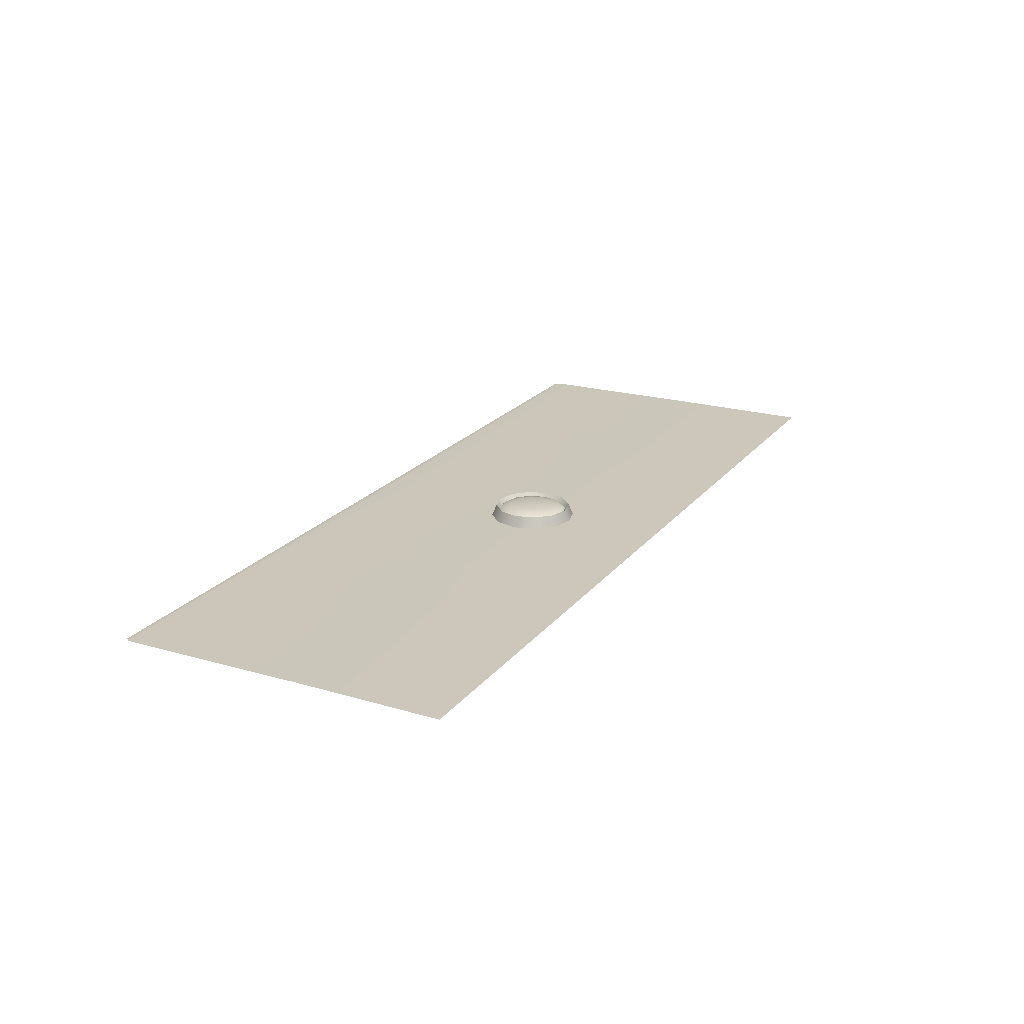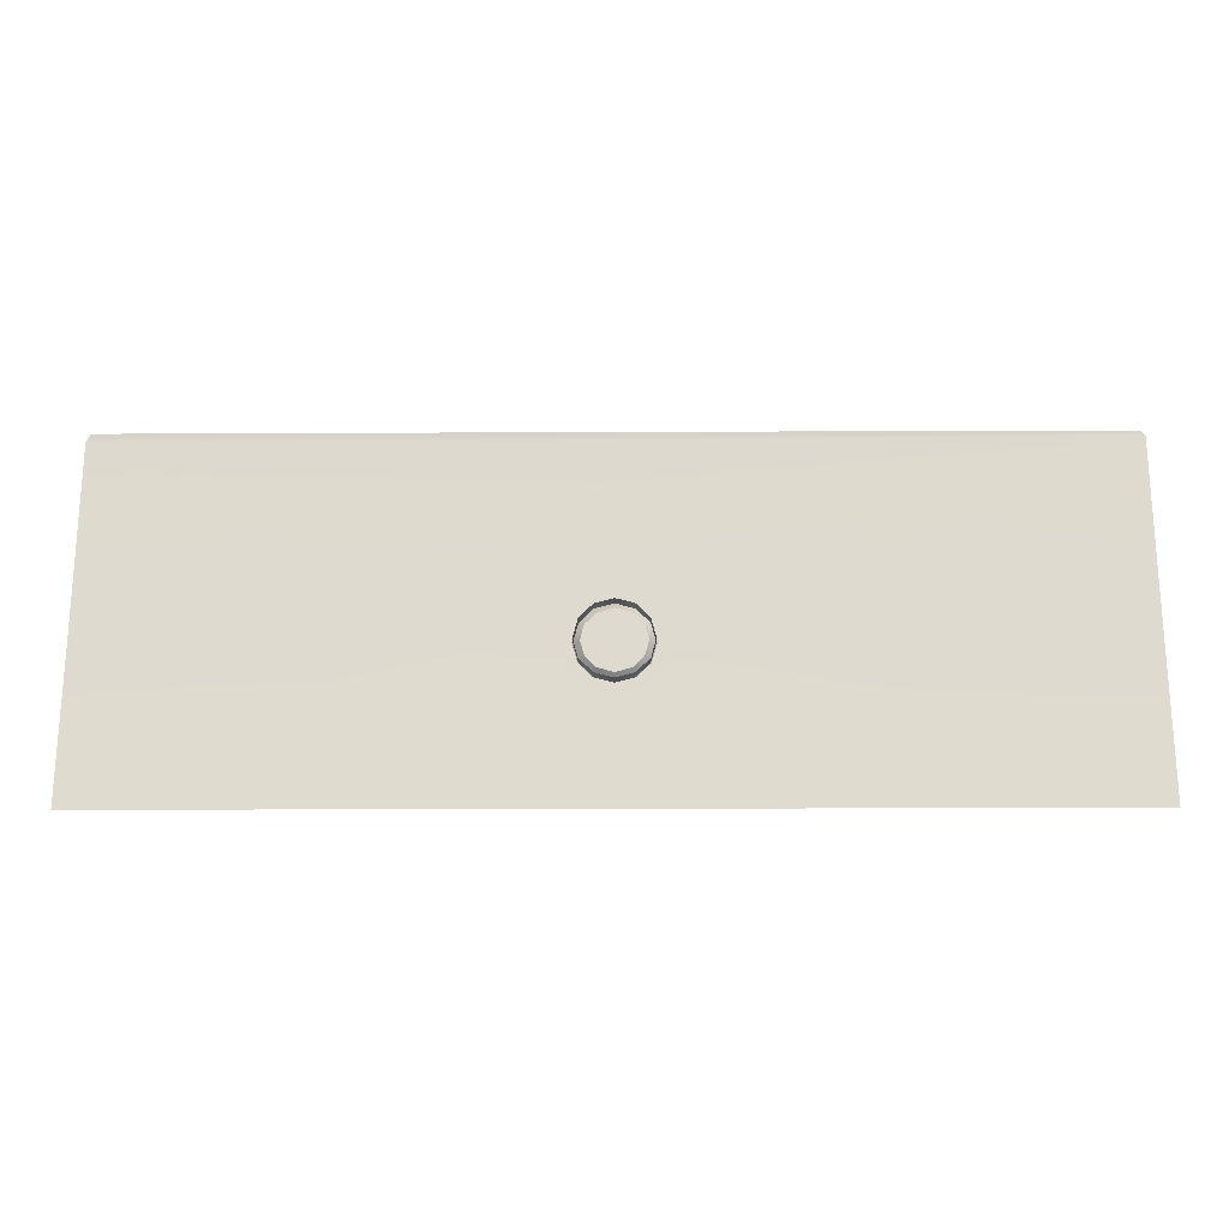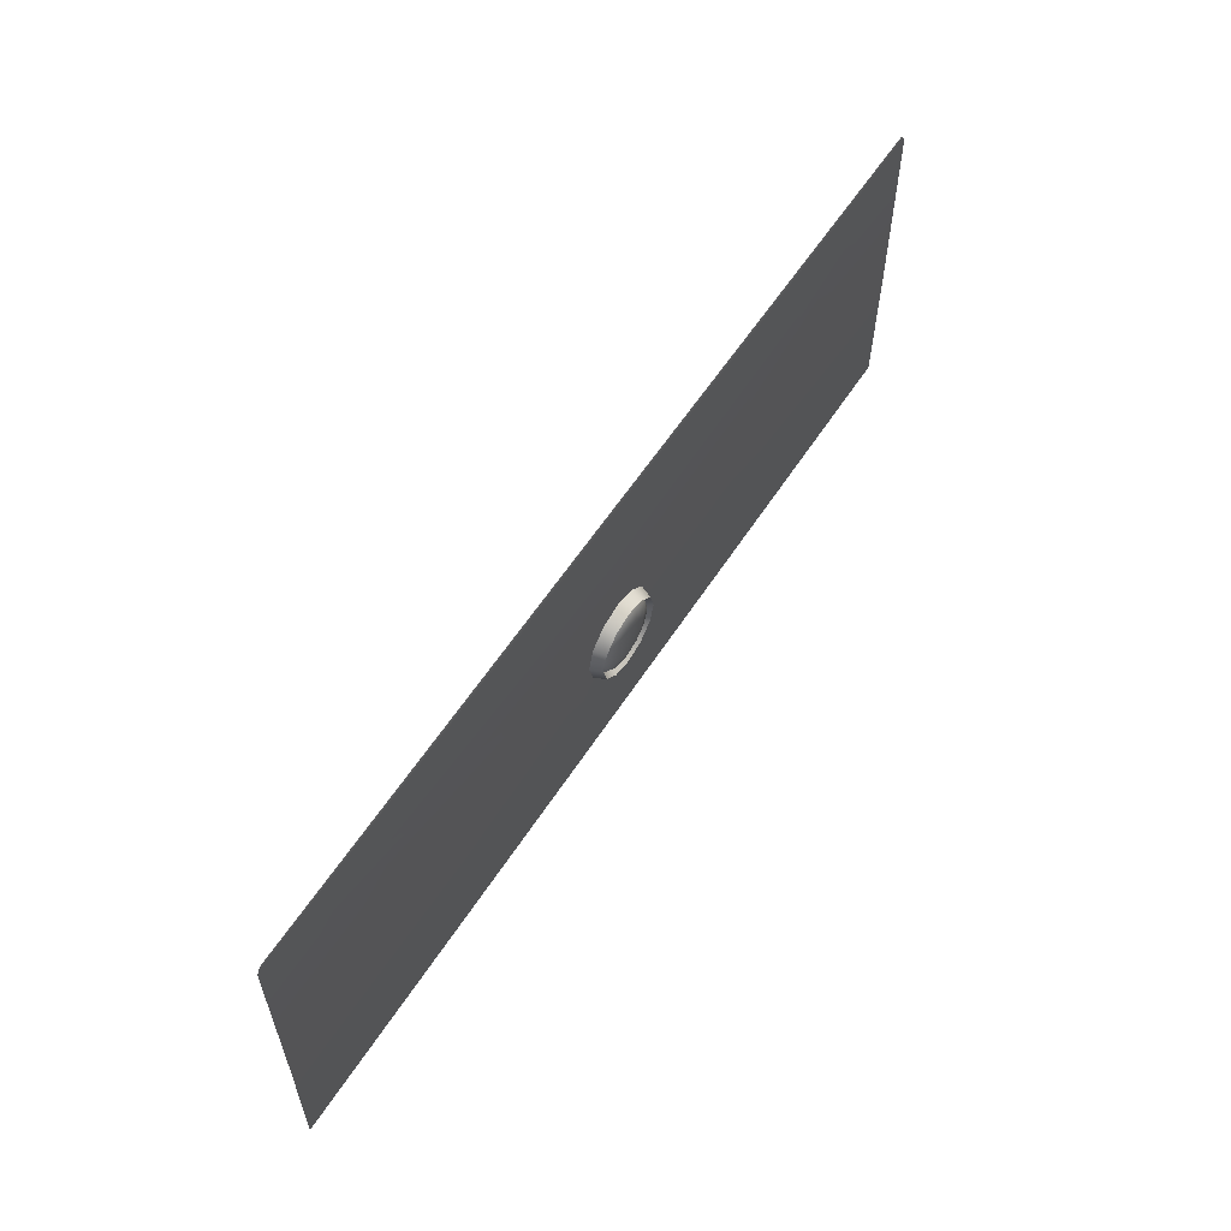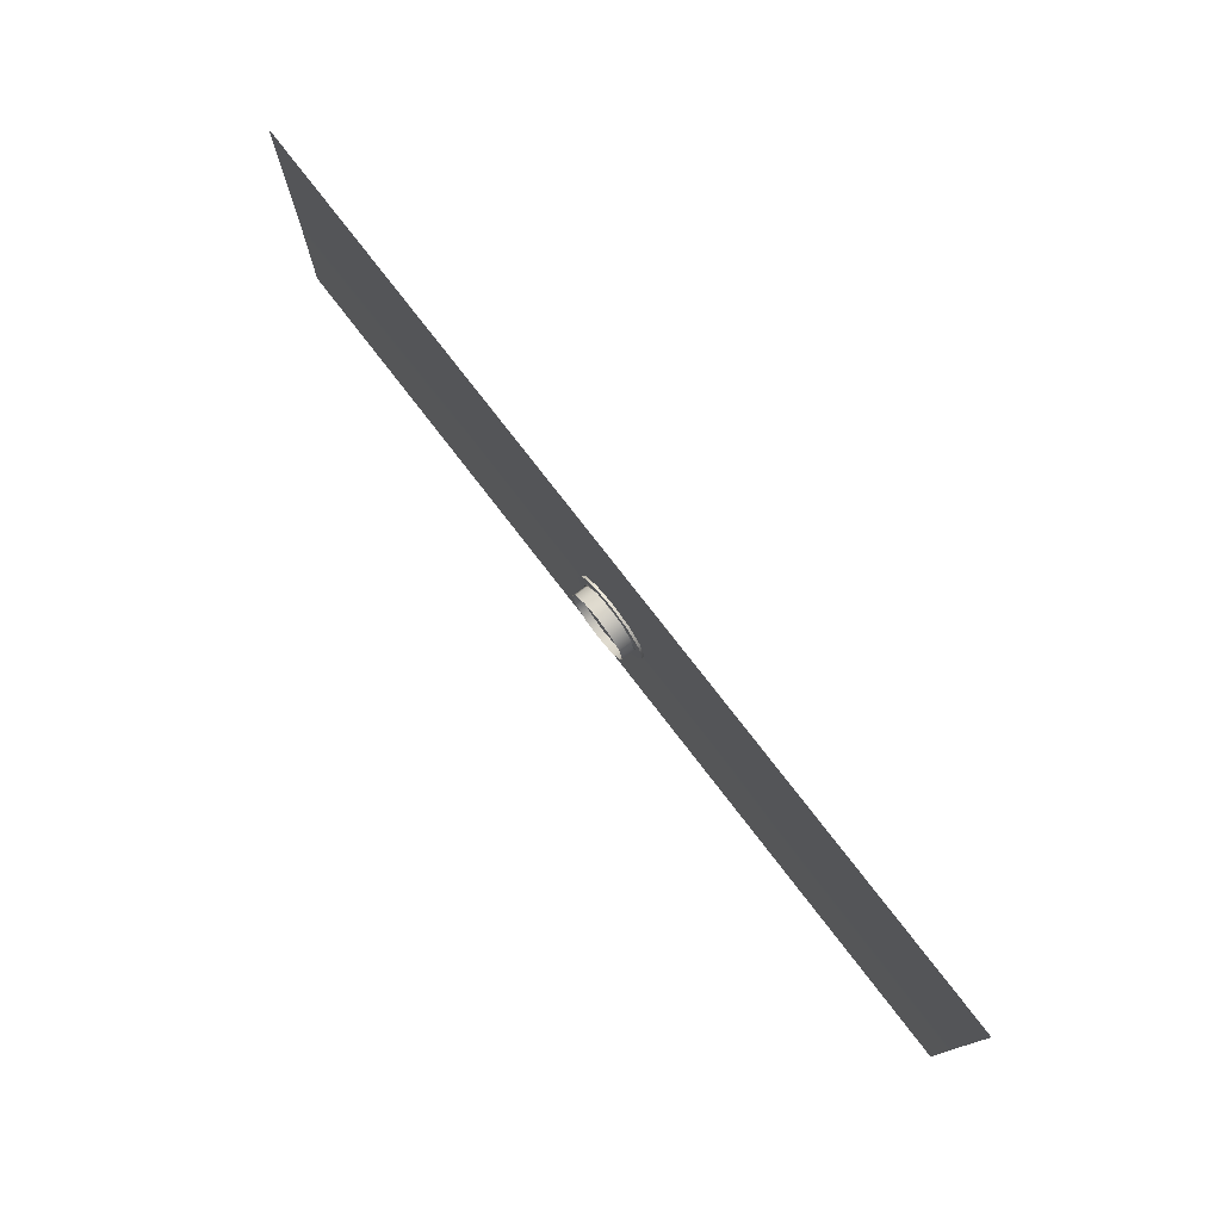
<metadata>
{"format":"obj","ext":"obj","renderer":"f3d","projection":"perspective","resolution":1024,"background":"white","views":[{"elev":21.1,"azim":-62.9,"up":"+Z"},{"elev":-19.3,"azim":-179.5,"up":"+Y"},{"elev":59.1,"azim":-57.2,"up":"+Y"},{"elev":76.7,"azim":-127.6,"up":"+Y"}]}
</metadata>
<code>
o PsSinkbasin_2
v -0.2617 0.1718 -0.006682
v -0.259 0.1746 -0.007096
v 0.0012 0.1701 -0.006433
v 0.0012 0.1746 -0.007184
v -0.01809 0.0744 -0.006522
v -0.1385 0.1038 -0.006601
v -0.1365 0.06562 -0.006599
v -0.02075 0.06378 -0.006522
v 0.2614 0.1746 -0.007127
v 0.2642 0.1705 -0.006522
v 0.01255 0.08192 -0.006523
v 0.001199 0.08565 -0.006523
v -0.01016 0.08193 -0.006522
v 0.02048 0.07439 -0.006522
v 0.141 0.1033 -0.006543
v -0.01766 0.05325 -0.006519
v -0.1251 0.03118 -0.006752
v -0.2625 0.06378 -0.006522
v 0.02315 0.06378 -0.006522
v 0.1394 0.0655 -0.006584
v 0.2649 0.06379 -0.006522
v -0.01018 0.04585 -0.006517
v -0.08425 -0.01766 -0.007084
v 0.001201 -0.01766 -0.007076
v 0.0012 0.0426 -0.006516
v 0.02006 0.05325 -0.006519
v 0.1293 0.03115 -0.006749
v -0.2632 -0.01766 -0.007082
v -0.2628 0.02306 -0.006802
v 0.09337 -0.01766 -0.007085
v 0.01258 0.04585 -0.006516
v 0.2657 -0.01766 -0.007086
v 0.2653 0.02306 -0.006804
v -0.01344 0.07191 -0.01242
v -0.007421 0.07763 -0.01242
v 0.001199 0.08045 -0.01242
v -0.01545 0.06387 -0.01242
v 0.009813 0.07762 -0.01242
v -0.01311 0.05588 -0.01242
v 0.01583 0.0719 -0.01242
v -0.00744 0.05027 -0.01242
v 0.01785 0.06387 -0.01242
v 0.0012 0.04781 -0.01242
v 0.01551 0.05588 -0.01242
v 0.009839 0.05027 -0.01242
v 0.0012 0.064 -0.01242
v 0.02366 0.07697 -0.008026
v 0.01417 0.08646 -0.008026
v 0.01249 0.08356 -4.5e-05
v 0.02076 0.07529 -4.5e-05
v 0.0012 0.08993 -0.008026
v 0.0012 0.08658 -4.5e-05
v -0.01177 0.08646 -0.008026
v -0.01009 0.08356 -4.5e-05
v -0.02126 0.07697 -0.008026
v -0.01836 0.07529 -4.5e-05
v -0.02473 0.064 -0.008026
v -0.02139 0.064 -4.5e-05
v -0.02126 0.05103 -0.008026
v -0.01836 0.05271 -4.5e-05
v -0.01177 0.04154 -0.008026
v -0.01009 0.04444 -4.5e-05
v 0.0012 0.03807 -0.008026
v 0.0012 0.04142 -4.5e-05
v 0.01417 0.04154 -0.008026
v 0.01249 0.04444 -4.5e-05
v 0.02366 0.05103 -0.008026
v 0.02076 0.05271 -4.5e-05
v 0.02713 0.064 -0.008026
v 0.02378 0.064 -4.5e-05
v 0.01719 0.07323 -0.001151
v 0.01141 0.06989 0.000535
v 0.01298 0.064 0.000535
v 0.01966 0.064 -0.001151
v 0.01043 0.07999 -0.001151
v 0.007092 0.07421 0.000535
v 0.001201 0.08246 -0.001151
v 0.0012 0.07579 0.000535
v -0.00803 0.07999 -0.001151
v -0.004693 0.07421 0.000535
v -0.01479 0.07323 -0.001151
v -0.009007 0.06989 0.000535
v -0.01726 0.064 -0.001151
v -0.01059 0.064 0.000535
v -0.01479 0.05477 -0.001151
v -0.009007 0.05811 0.000535
v -0.00803 0.04801 -0.001151
v -0.004693 0.05379 0.000535
v 0.001199 0.04554 -0.001151
v 0.001198 0.05221 0.000535
v 0.01043 0.04801 -0.001151
v 0.007092 0.05379 0.000535
v 0.01718 0.05477 -0.001151
v 0.01141 0.05811 0.000535
v 0.0012 0.064 0.000535
v 0.01889 0.07421 -0.002731
v 0.01141 0.08169 -0.002731
v 0.0012 0.08443 -0.002731
v -0.009016 0.08169 -0.002731
v -0.01649 0.07422 -0.002731
v -0.01923 0.064 -0.002731
v -0.01649 0.05378 -0.002731
v -0.009015 0.04631 -0.002731
v 0.0012 0.04357 -0.002731
v 0.01141 0.04631 -0.002731
v 0.01889 0.05378 -0.002731
v 0.02163 0.064 -0.002731
v 0.01857 0.07403 -0.008026
v 0.01123 0.08137 -0.008026
v 0.0012 0.08406 -0.008026
v -0.008832 0.08137 -0.008026
v -0.01617 0.07403 -0.008026
v -0.01886 0.064 -0.008026
v -0.01617 0.05397 -0.008026
v -0.008832 0.04663 -0.008026
v 0.0012 0.04394 -0.008026
v 0.01123 0.04663 -0.008026
v 0.01857 0.05397 -0.008026
v 0.02126 0.064 -0.008026
v 0.01857 0.07403 -0.01594
v 0.01123 0.08137 -0.01594
v 0.0012 0.08406 -0.01594
v -0.008832 0.08137 -0.01594
v -0.01617 0.07403 -0.01594
v -0.01886 0.064 -0.01594
v -0.01617 0.05397 -0.01594
v -0.008832 0.04663 -0.01594
v 0.0012 0.04394 -0.01594
v 0.01123 0.04663 -0.01594
v 0.01857 0.05397 -0.01594
v 0.02126 0.064 -0.01594
f 2 1 3 4
f 5 6 7 8
f 9 4 3 10
f 11 10 3 12
f 1 13 12 3
f 14 15 10 11
f 16 8 7 17
f 1 18 7 6
f 1 6 5 13
f 19 20 15 14
f 10 15 20 21
f 22 23 24 25
f 26 27 20 19
f 28 23 17 29
f 24 30 31 25
f 30 32 33 27
f 29 17 7 18
f 27 33 21 20
f 16 17 23 22
f 30 27 26 31
f 13 5 34 35
f 12 13 35 36
f 5 8 37 34
f 11 12 36 38
f 8 16 39 37
f 14 11 38 40
f 16 22 41 39
f 19 14 40 42
f 22 25 43 41
f 26 19 42 44
f 25 31 45 43
f 31 26 44 45
f 46 36 35 34
f 46 34 37 39
f 46 40 38 36
f 46 39 41 43
f 46 44 42 40
f 46 43 45 44
f 47 48 49 50
f 48 51 52 49
f 51 53 54 52
f 53 55 56 54
f 55 57 58 56
f 57 59 60 58
f 59 61 62 60
f 61 63 64 62
f 63 65 66 64
f 65 67 68 66
f 67 69 70 68
f 69 47 50 70
f 71 72 73 74
f 72 71 75 76
f 76 75 77 78
f 78 77 79 80
f 80 79 81 82
f 82 81 83 84
f 84 83 85 86
f 86 85 87 88
f 88 87 89 90
f 90 89 91 92
f 92 91 93 94
f 94 93 74 73
f 95 72 76 78
f 95 78 80 82
f 95 82 84 86
f 95 86 88 90
f 95 90 92 94
f 95 94 73 72
f 96 97 75 71
f 97 98 77 75
f 98 99 79 77
f 99 100 81 79
f 100 101 83 81
f 101 102 85 83
f 102 103 87 85
f 103 104 89 87
f 104 105 91 89
f 105 106 93 91
f 106 107 74 93
f 107 96 71 74
f 48 47 108 109
f 51 48 109 110
f 53 51 110 111
f 55 53 111 112
f 57 55 112 113
f 59 57 113 114
f 61 59 114 115
f 63 61 115 116
f 65 63 116 117
f 67 65 117 118
f 69 67 118 119
f 47 69 119 108
f 109 108 120 121
f 110 109 121 122
f 111 110 122 123
f 112 111 123 124
f 113 112 124 125
f 114 113 125 126
f 115 114 126 127
f 116 115 127 128
f 117 116 128 129
f 118 117 129 130
f 119 118 130 131
f 108 119 131 120
f 50 49 97 96
f 49 52 98 97
f 52 54 99 98
f 54 56 100 99
f 56 58 101 100
f 58 60 102 101
f 60 62 103 102
f 62 64 104 103
f 64 66 105 104
f 66 68 106 105
f 68 70 107 106
f 70 50 96 107

</code>
